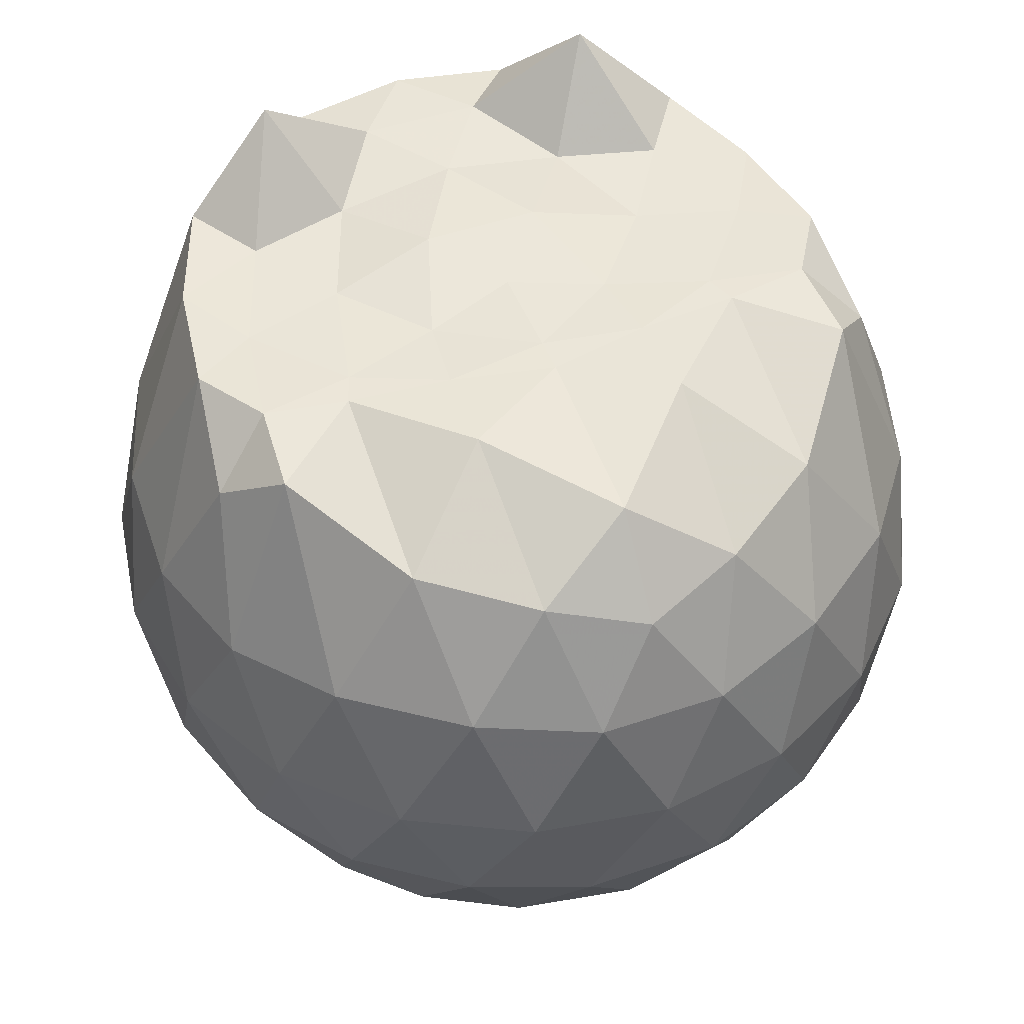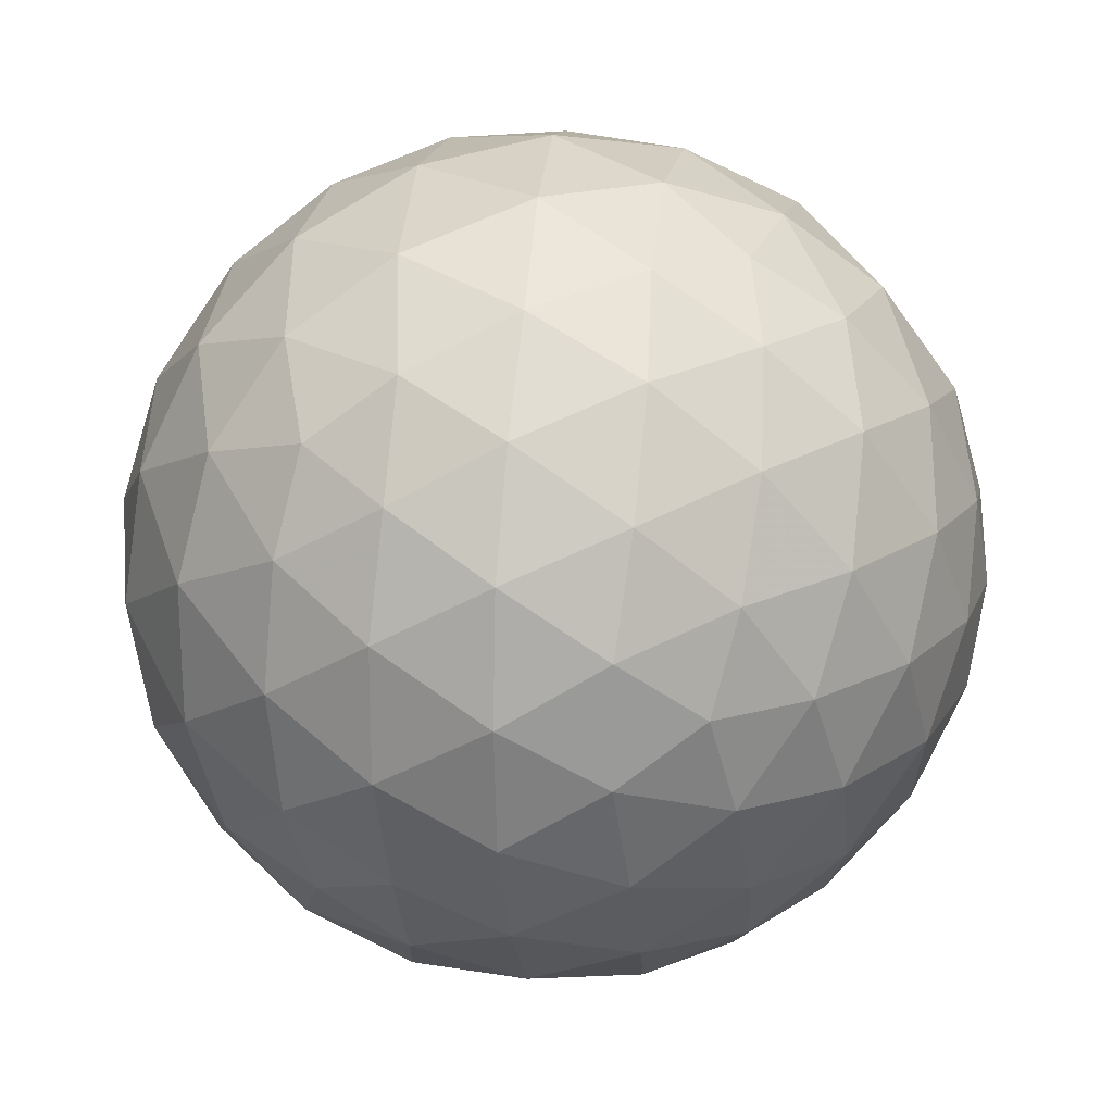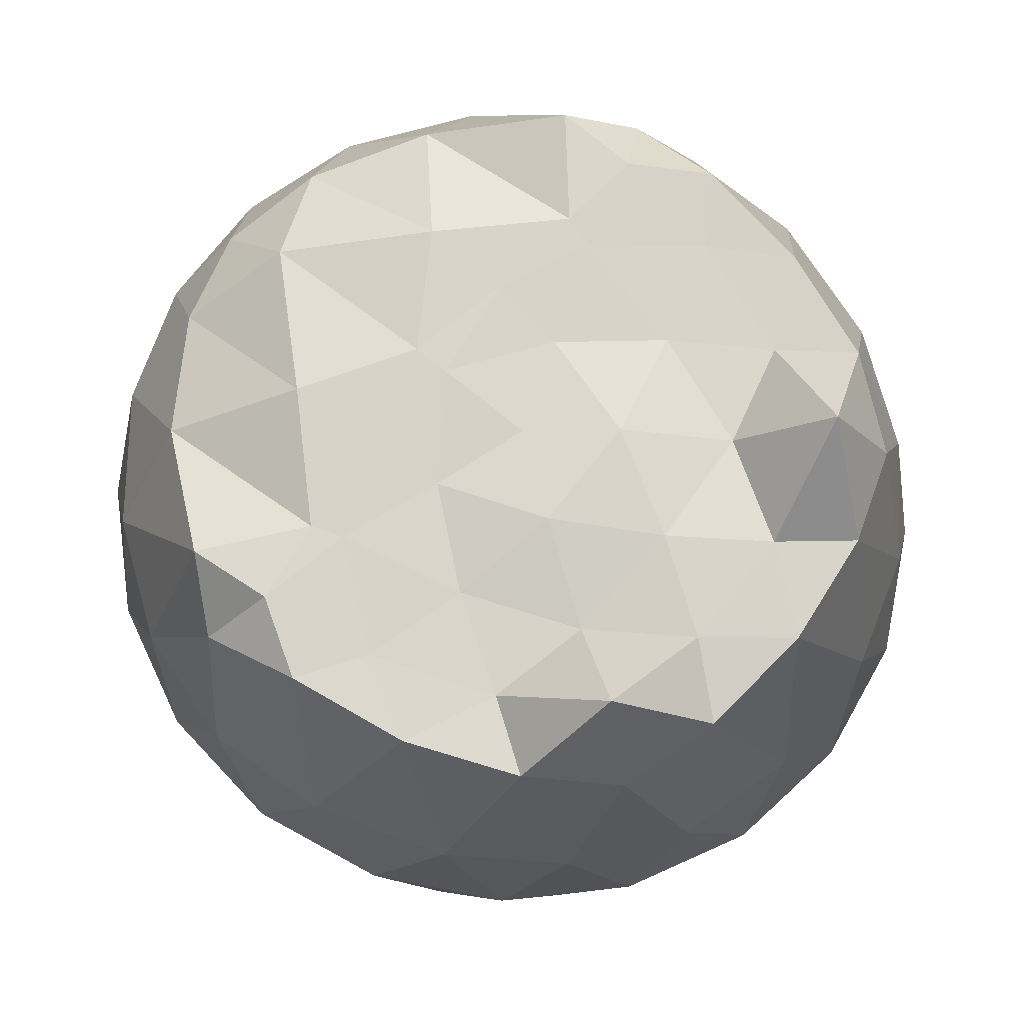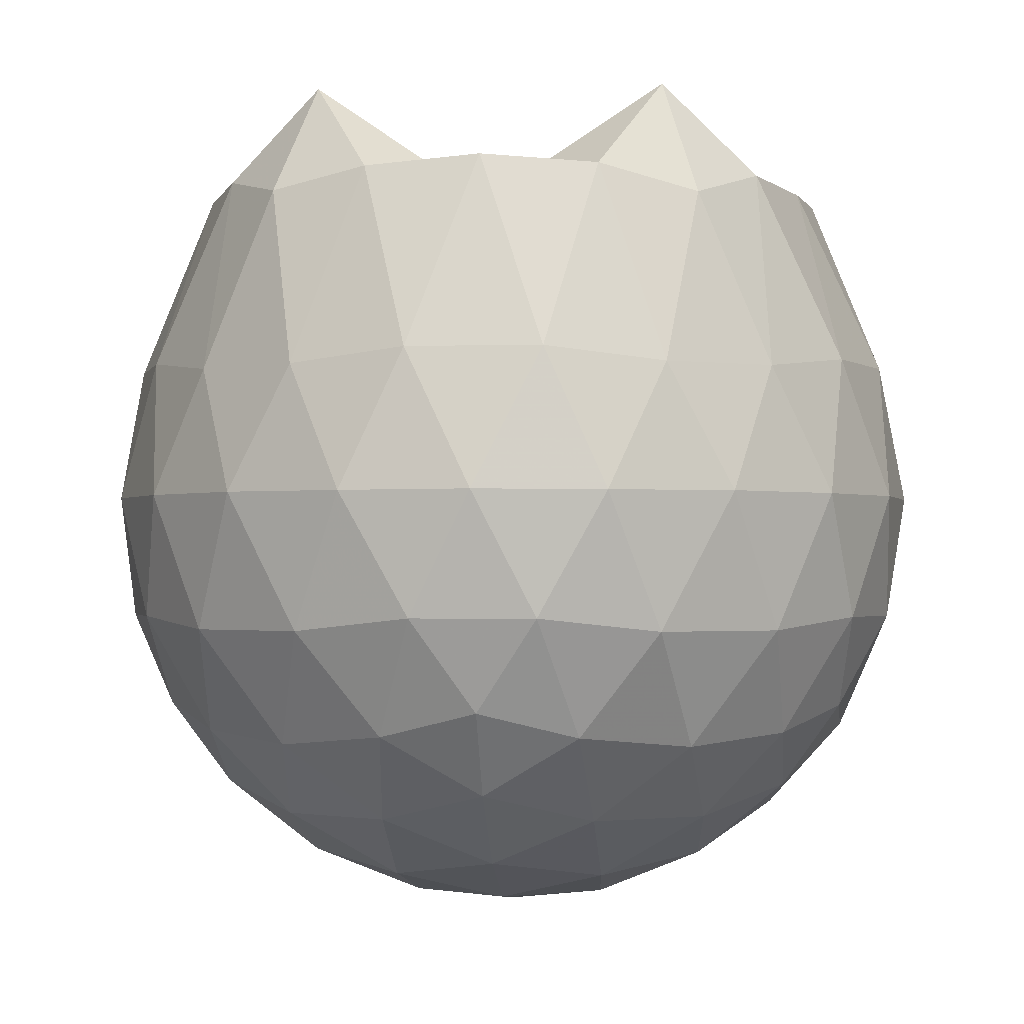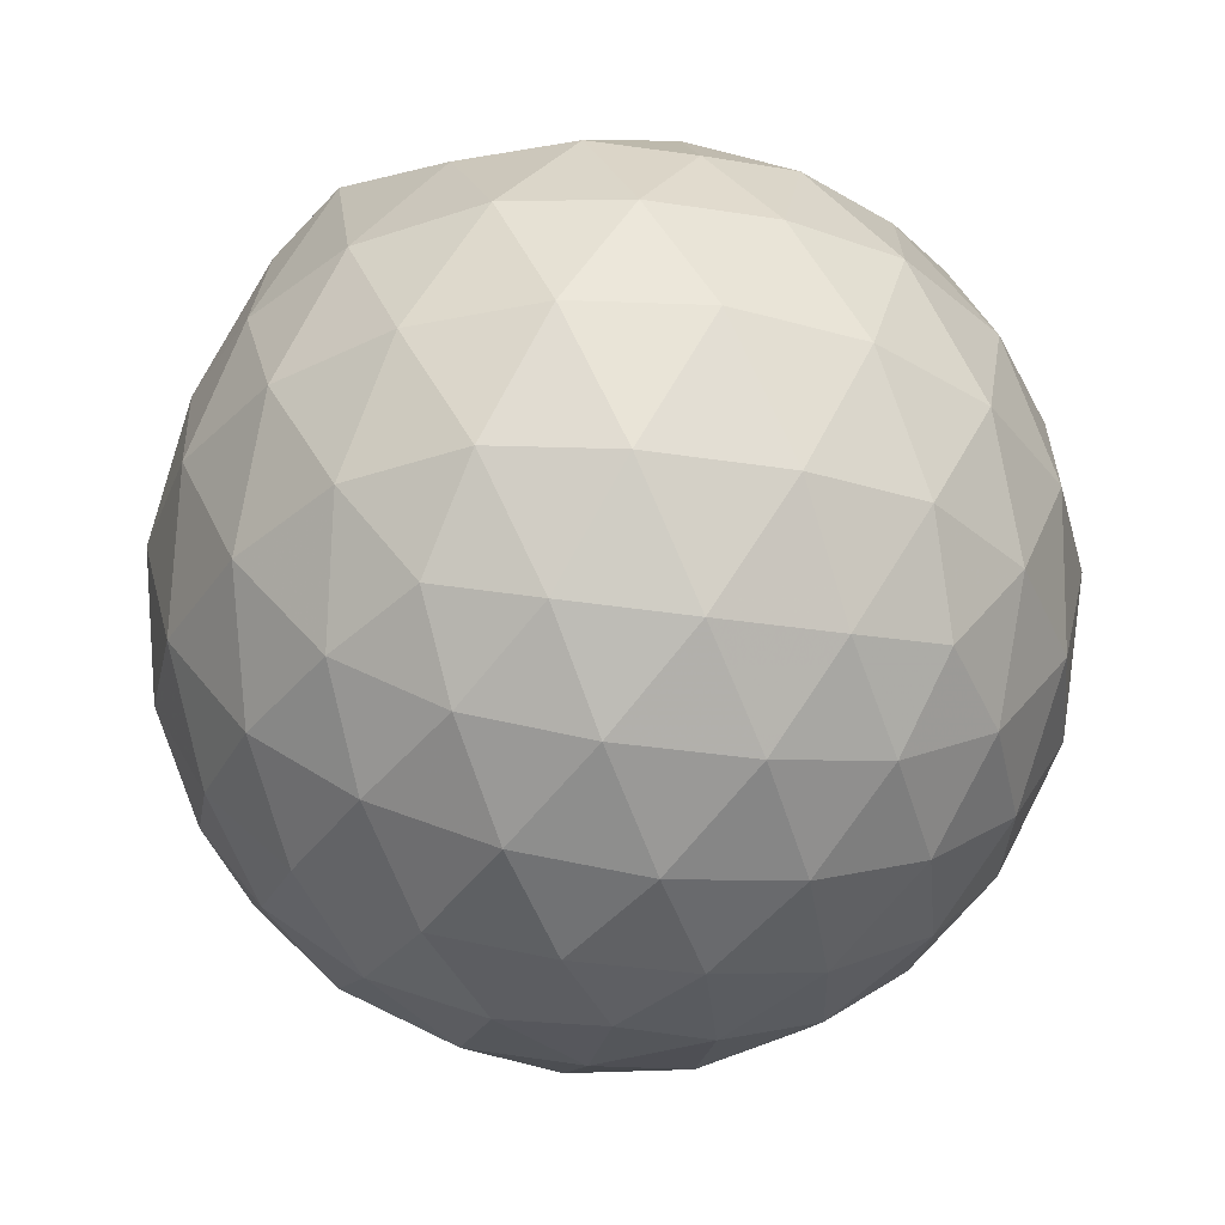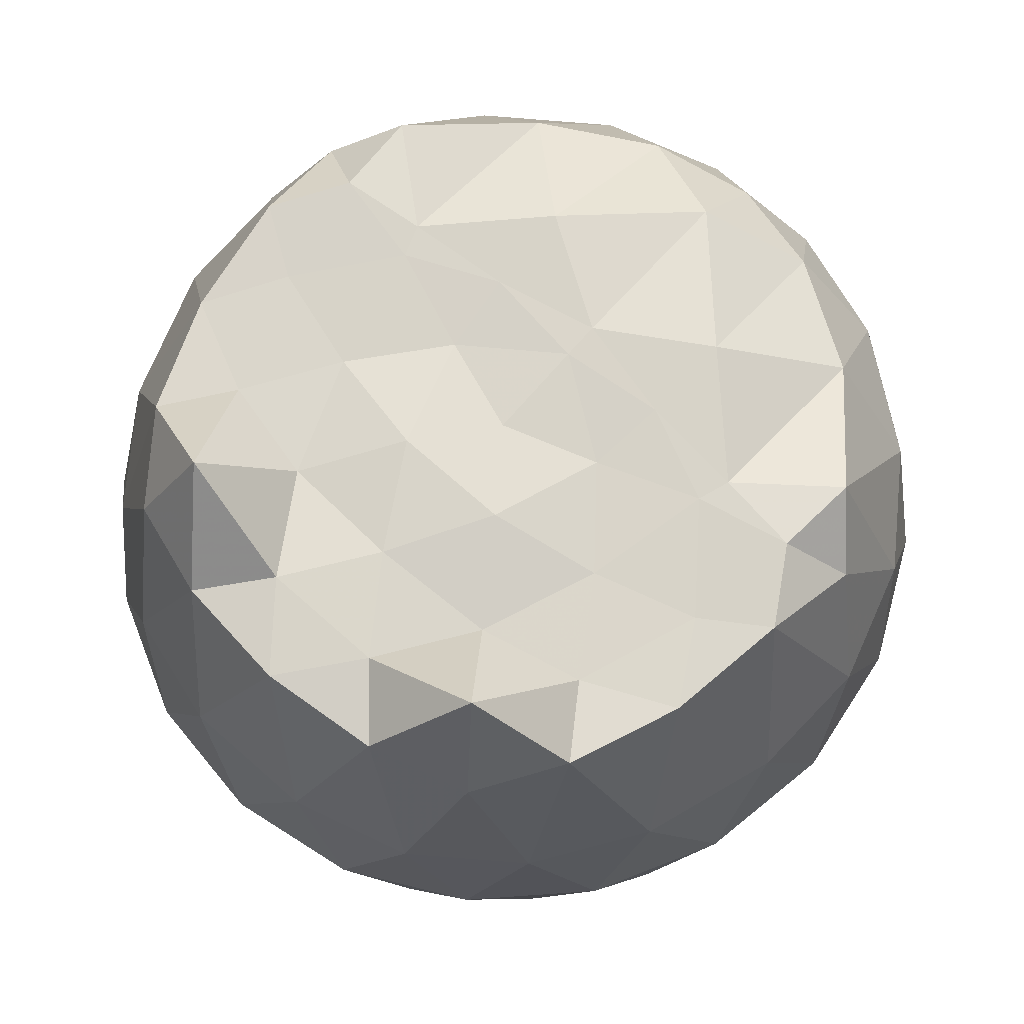
<metadata>
{"format":"obj","ext":"obj","renderer":"f3d","projection":"perspective","resolution":1024,"background":"white","views":[{"elev":48.2,"azim":69.1,"up":"+Z"},{"elev":21.1,"azim":161.4,"up":"+Y"},{"elev":74.8,"azim":-141.6,"up":"+Z"},{"elev":-1.4,"azim":-84.8,"up":"+Z"},{"elev":-34.2,"azim":78.2,"up":"+Z"},{"elev":73.6,"azim":-48.7,"up":"+Z"}]}
</metadata>
<code>
v -1.51 -0.01574 0.9781
v -1.477 -0.01612 -0.7649
v -0.6209 -0.01592 0.7382
v -0.6918 0.2098 0.8013
v -0.8495 0.4538 0.8393
v -1.107 0.6541 0.9578
v -1.232 0.7735 0.845
v -1.466 0.7416 0.9748
v -1.742 0.6992 0.9671
v -1.993 0.6014 0.977
v -2.18 0.4696 0.9304
v -2.252 0.2481 0.9732
v -2.282 -0.01617 0.992
v -2.253 -0.2806 0.9731
v -2.179 -0.5018 0.9157
v -1.993 -0.6338 0.9771
v -1.742 -0.7318 0.9672
v -1.466 -0.7739 0.9749
v -1.232 -0.8056 0.8448
v -1.107 -0.6862 0.9571
v -0.8493 -0.486 0.8391
v -0.6916 -0.242 0.8014
v -0.5358 0.1283 0.5218
v -0.6318 0.3992 0.5501
v -0.8209 0.6547 0.5505
v -1.052 0.8268 0.5237
v -1.329 0.9124 0.5249
v -1.62 0.9009 0.5548
v -1.924 0.7992 0.5542
v -2.161 0.6344 0.5232
v -2.334 0.403 0.5209
v -2.413 0.1369 0.5502
v -2.413 -0.1692 0.5503
v -2.334 -0.4351 0.5206
v -2.161 -0.6666 0.5229
v -1.924 -0.8313 0.5541
v -1.62 -0.9332 0.5545
v -1.329 -0.9447 0.5245
v -1.052 -0.8591 0.5243
v -0.8209 -0.687 0.5508
v -0.6318 -0.4313 0.5505
v -0.5358 -0.1606 0.5221
v -0.5267 0.2906 0.2355
v -0.6689 0.5668 0.2356
v -0.8906 0.7853 0.236
v -1.17 0.9242 0.2365
v -1.481 0.9691 0.2371
v -1.791 0.916 0.2374
v -2.071 0.771 0.2363
v -2.293 0.5517 0.2363
v -2.434 0.2796 0.2349
v -2.481 -0.0162 0.2359
v -2.434 -0.3117 0.2348
v -2.293 -0.5837 0.2364
v -2.071 -0.8032 0.2362
v -1.791 -0.9483 0.2373
v -1.481 -1.001 0.2371
v -1.17 -0.9564 0.2365
v -0.8906 -0.8176 0.2359
v -0.6688 -0.5991 0.2356
v -0.5267 -0.3228 0.2354
v -0.4778 -0.01614 0.2352
v -0.6225 0.4198 -0.05224
v -0.7947 0.6544 -0.05169
v -1.034 0.8179 -0.07948
v -1.341 0.9141 -0.07864
v -1.634 0.9166 -0.04961
v -1.915 0.823 -0.04858
v -2.147 0.6462 -0.07542
v -2.338 0.3906 -0.07525
v -2.432 0.1245 -0.04514
v -2.432 -0.1566 -0.04509
v -2.338 -0.4229 -0.07522
v -2.147 -0.6784 -0.07542
v -1.915 -0.8552 -0.04859
v -1.634 -0.9489 -0.04963
v -1.341 -0.9463 -0.07865
v -1.034 -0.8502 -0.07951
v -0.7947 -0.6866 -0.05166
v -0.6225 -0.452 -0.05226
v -0.5384 -0.1758 -0.08071
v -0.5384 0.1435 -0.08072
v -0.7721 0.4906 -0.2658
v -0.9625 0.6354 -0.3227
v -1.224 0.753 -0.3457
v -1.507 0.8061 -0.3205
v -1.749 0.7965 -0.2619
v -1.949 0.6601 -0.3173
v -2.145 0.4515 -0.3389
v -2.286 0.2071 -0.3127
v -2.353 -0.01614 -0.2556
v -2.286 -0.2394 -0.3127
v -2.145 -0.4837 -0.3389
v -1.949 -0.6924 -0.3173
v -1.749 -0.8287 -0.2619
v -1.507 -0.8383 -0.3205
v -1.224 -0.7852 -0.3457
v -0.9625 -0.6676 -0.3227
v -0.7721 -0.5229 -0.2658
v -0.6914 -0.2986 -0.3234
v -0.6577 -0.01612 -0.3474
v -0.6914 0.2663 -0.3234
v -0.7959 -0.01625 0.9366
v -1.053 0.226 0.9901
v -1.278 0.4506 0.9764
v -1.302 0.6399 0.9827
v -1.562 0.5948 0.9639
v -1.838 0.4932 0.9627
v -2.064 0.3843 1.183
v -2.109 0.1216 1.001
v -2.11 -0.1544 1.001
v -2.065 -0.4171 1.182
v -1.837 -0.5264 0.9627
v -1.562 -0.6272 0.9639
v -1.302 -0.6725 0.9831
v -1.278 -0.4828 0.9766
v -1.053 -0.2582 0.9903
v -1.203 -0.01651 0.9859
v -1.256 0.2175 0.9798
v -1.349 0.4255 0.975
v -1.632 0.3605 0.9624
v -1.893 0.2607 0.9678
v -1.912 -0.01597 1.001
v -1.894 -0.2932 0.968
v -1.632 -0.3929 0.9625
v -1.35 -0.4581 0.975
v -1.256 -0.2494 0.9795
v -1.286 -0.01627 0.9849
v -1.435 0.1972 0.9657
v -1.686 0.1154 1.007
v -1.685 -0.1472 1.007
v -1.434 -0.2292 0.9654
v -0.8892 0.4057 -0.4599
v -1.131 0.5383 -0.5224
v -1.427 0.6314 -0.5209
v -1.704 0.6614 -0.4558
v -1.908 0.4745 -0.5165
v -2.091 0.2278 -0.5137
v -2.208 -0.01613 -0.4491
v -2.091 -0.26 -0.5137
v -1.908 -0.5068 -0.5165
v -1.704 -0.6936 -0.4558
v -1.427 -0.6637 -0.5209
v -1.131 -0.5705 -0.5224
v -0.8892 -0.4379 -0.4599
v -0.8355 -0.1696 -0.5233
v -0.8355 0.1373 -0.5233
v -1.068 0.2766 -0.6329
v -1.345 0.384 -0.6717
v -1.634 0.4549 -0.6292
v -1.825 0.2293 -0.6669
v -1.986 -0.01612 -0.6244
v -1.825 -0.2615 -0.6669
v -1.634 -0.4872 -0.6292
v -1.345 -0.4162 -0.6717
v -1.068 -0.3089 -0.6329
v -1.049 -0.01612 -0.6732
v -1.28 0.1243 -0.737
v -1.553 0.2105 -0.7349
v -1.722 -0.01612 -0.7329
v -1.553 -0.2428 -0.7349
v -1.28 -0.1565 -0.737
f 3 23 4
f 4 23 24
f 4 24 5
f 5 24 25
f 5 25 6
f 6 25 26
f 6 26 7
f 7 26 27
f 7 27 8
f 8 27 28
f 8 28 9
f 9 28 29
f 9 29 10
f 10 29 30
f 10 30 11
f 11 30 31
f 11 31 12
f 12 31 32
f 12 32 13
f 13 32 33
f 13 33 14
f 14 33 34
f 14 34 15
f 15 34 35
f 15 35 16
f 16 35 36
f 16 36 17
f 17 36 37
f 17 37 18
f 18 37 38
f 18 38 19
f 19 38 39
f 19 39 20
f 20 39 40
f 20 40 21
f 21 40 41
f 21 41 22
f 22 41 42
f 22 42 3
f 3 42 23
f 23 43 24
f 24 43 44
f 24 44 25
f 25 44 45
f 25 45 26
f 26 45 46
f 26 46 27
f 27 46 47
f 27 47 28
f 28 47 48
f 28 48 29
f 29 48 49
f 29 49 30
f 30 49 50
f 30 50 31
f 31 50 51
f 31 51 32
f 32 51 52
f 32 52 33
f 33 52 53
f 33 53 34
f 34 53 54
f 34 54 35
f 35 54 55
f 35 55 36
f 36 55 56
f 36 56 37
f 37 56 57
f 37 57 38
f 38 57 58
f 38 58 39
f 39 58 59
f 39 59 40
f 40 59 60
f 40 60 41
f 41 60 61
f 41 61 42
f 42 61 62
f 42 62 23
f 23 62 43
f 43 63 44
f 44 63 64
f 44 64 45
f 45 64 65
f 45 65 46
f 46 65 66
f 46 66 47
f 47 66 67
f 47 67 48
f 48 67 68
f 48 68 49
f 49 68 69
f 49 69 50
f 50 69 70
f 50 70 51
f 51 70 71
f 51 71 52
f 52 71 72
f 52 72 53
f 53 72 73
f 53 73 54
f 54 73 74
f 54 74 55
f 55 74 75
f 55 75 56
f 56 75 76
f 56 76 57
f 57 76 77
f 57 77 58
f 58 77 78
f 58 78 59
f 59 78 79
f 59 79 60
f 60 79 80
f 60 80 61
f 61 80 81
f 61 81 62
f 62 81 82
f 62 82 43
f 43 82 63
f 63 83 64
f 64 83 84
f 64 84 65
f 65 84 85
f 65 85 66
f 66 85 86
f 66 86 67
f 67 86 87
f 67 87 68
f 68 87 88
f 68 88 69
f 69 88 89
f 69 89 70
f 70 89 90
f 70 90 71
f 71 90 91
f 71 91 72
f 72 91 92
f 72 92 73
f 73 92 93
f 73 93 74
f 74 93 94
f 74 94 75
f 75 94 95
f 75 95 76
f 76 95 96
f 76 96 77
f 77 96 97
f 77 97 78
f 78 97 98
f 78 98 79
f 79 98 99
f 79 99 80
f 80 99 100
f 80 100 81
f 81 100 101
f 81 101 82
f 82 101 102
f 82 102 63
f 63 102 83
f 103 104 118
f 104 119 118
f 104 105 119
f 105 120 119
f 105 106 120
f 106 107 120
f 107 121 120
f 107 108 121
f 108 122 121
f 108 109 122
f 109 110 122
f 110 123 122
f 110 111 123
f 111 124 123
f 111 112 124
f 112 113 124
f 113 125 124
f 113 114 125
f 114 126 125
f 114 115 126
f 115 116 126
f 116 127 126
f 116 117 127
f 117 118 127
f 117 103 118
f 118 119 128
f 119 129 128
f 119 120 129
f 120 121 129
f 121 130 129
f 121 122 130
f 122 123 130
f 123 131 130
f 123 124 131
f 124 125 131
f 125 132 131
f 125 126 132
f 126 127 132
f 127 128 132
f 127 118 128
f 133 148 134
f 134 148 149
f 134 149 135
f 135 149 150
f 135 150 136
f 136 150 137
f 137 150 151
f 137 151 138
f 138 151 152
f 138 152 139
f 139 152 140
f 140 152 153
f 140 153 141
f 141 153 154
f 141 154 142
f 142 154 143
f 143 154 155
f 143 155 144
f 144 155 156
f 144 156 145
f 145 156 146
f 146 156 157
f 146 157 147
f 147 157 148
f 147 148 133
f 148 158 149
f 149 158 159
f 149 159 150
f 150 159 151
f 151 159 160
f 151 160 152
f 152 160 153
f 153 160 161
f 153 161 154
f 154 161 155
f 155 161 162
f 155 162 156
f 156 162 157
f 157 162 158
f 157 158 148
f 3 4 103
f 103 4 104
f 4 5 104
f 104 5 105
f 5 6 105
f 105 6 106
f 6 7 106
f 7 8 106
f 106 8 107
f 8 9 107
f 107 9 108
f 9 10 108
f 108 10 109
f 10 11 109
f 11 12 109
f 109 12 110
f 12 13 110
f 110 13 111
f 13 14 111
f 111 14 112
f 14 15 112
f 15 16 112
f 112 16 113
f 16 17 113
f 113 17 114
f 17 18 114
f 114 18 115
f 18 19 115
f 19 20 115
f 115 20 116
f 20 21 116
f 116 21 117
f 21 22 117
f 117 22 103
f 22 3 103
f 83 133 84
f 84 133 134
f 84 134 85
f 85 134 135
f 85 135 86
f 86 135 136
f 86 136 87
f 87 136 88
f 88 136 137
f 88 137 89
f 89 137 138
f 89 138 90
f 90 138 139
f 90 139 91
f 91 139 92
f 92 139 140
f 92 140 93
f 93 140 141
f 93 141 94
f 94 141 142
f 94 142 95
f 95 142 96
f 96 142 143
f 96 143 97
f 97 143 144
f 97 144 98
f 98 144 145
f 98 145 99
f 99 145 100
f 100 145 146
f 100 146 101
f 101 146 147
f 101 147 102
f 102 147 133
f 102 133 83
f 128 129 1
f 129 130 1
f 130 131 1
f 131 132 1
f 132 128 1
f 159 158 2
f 160 159 2
f 161 160 2
f 162 161 2
f 158 162 2

</code>
